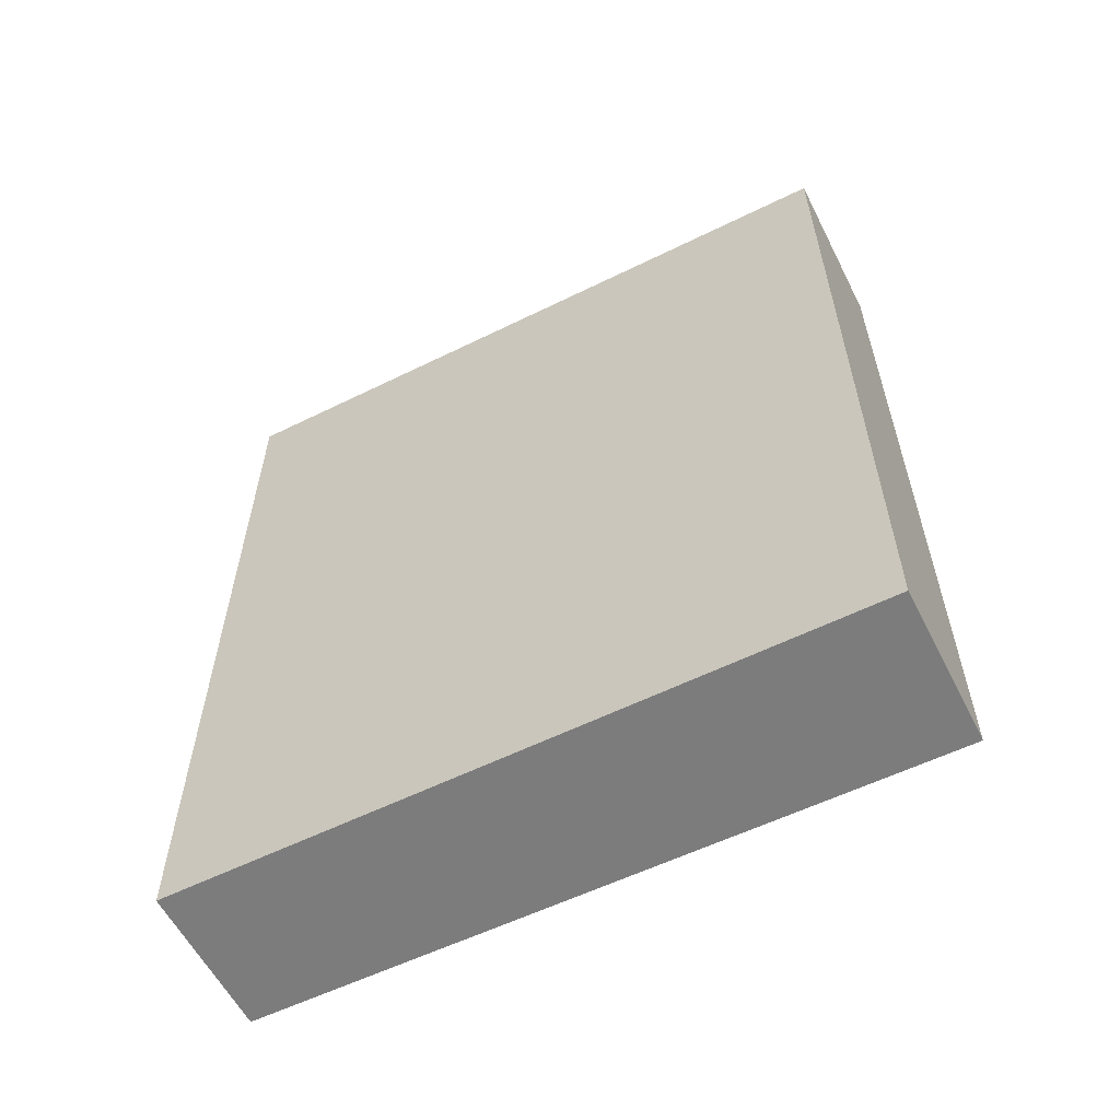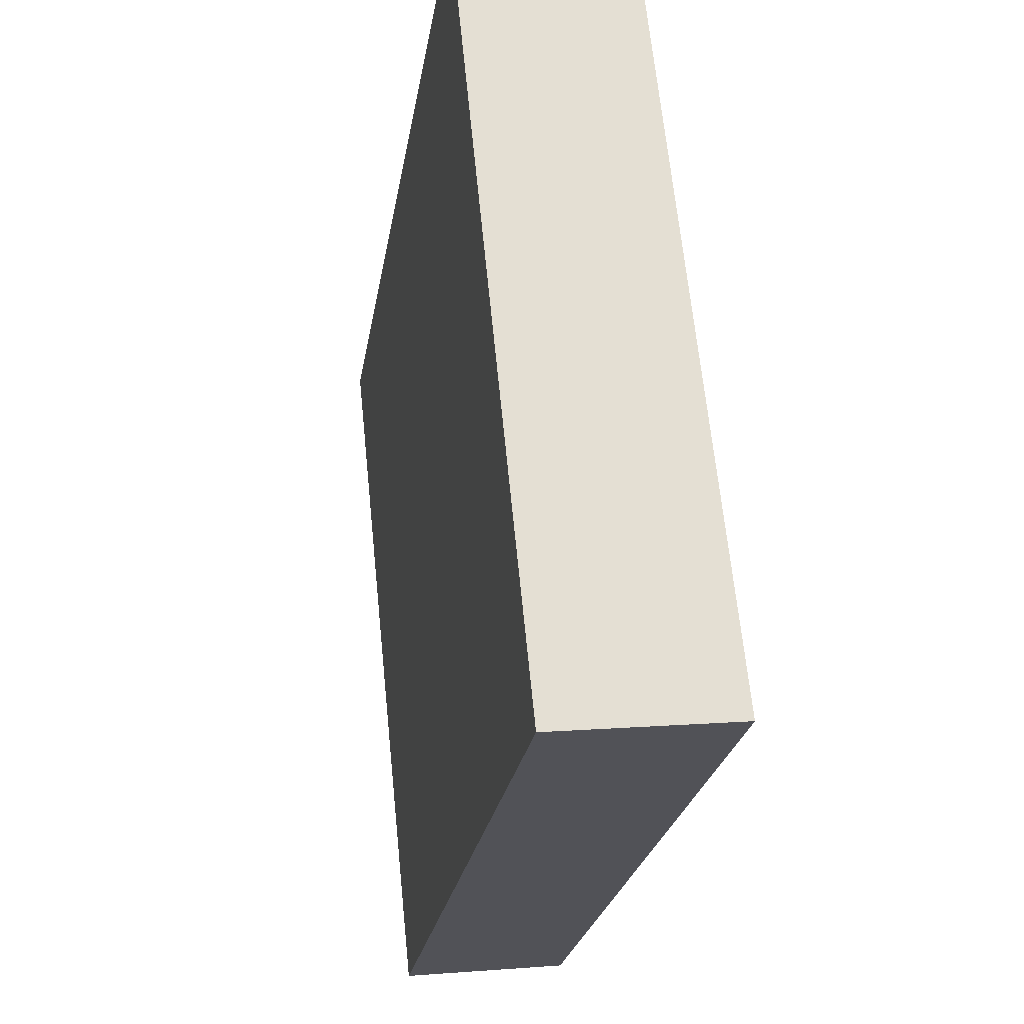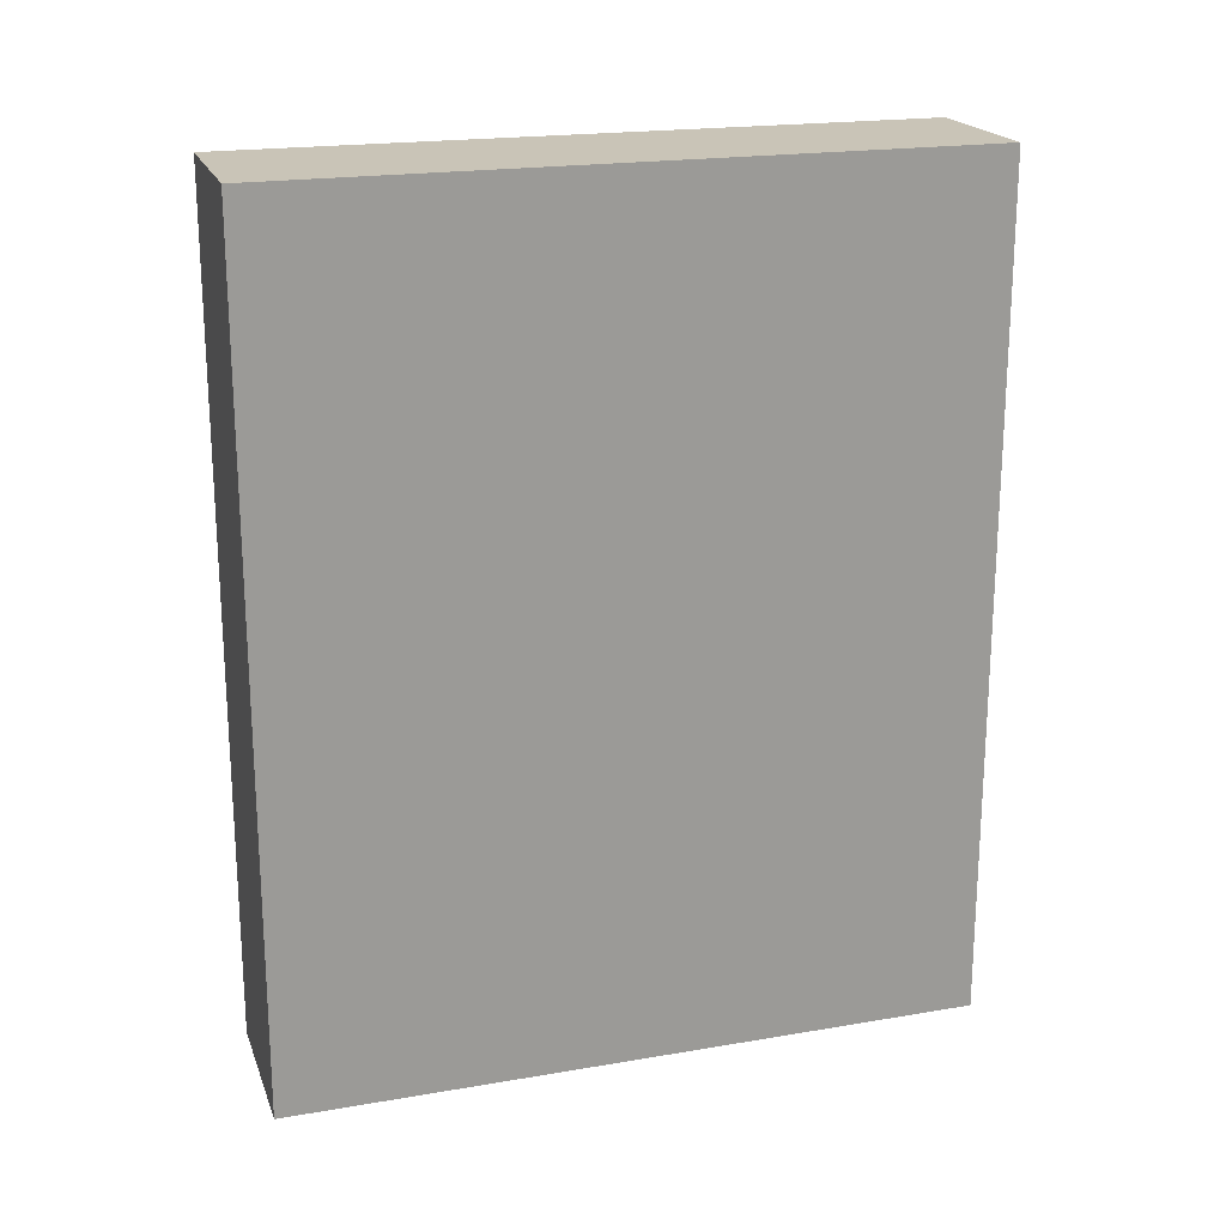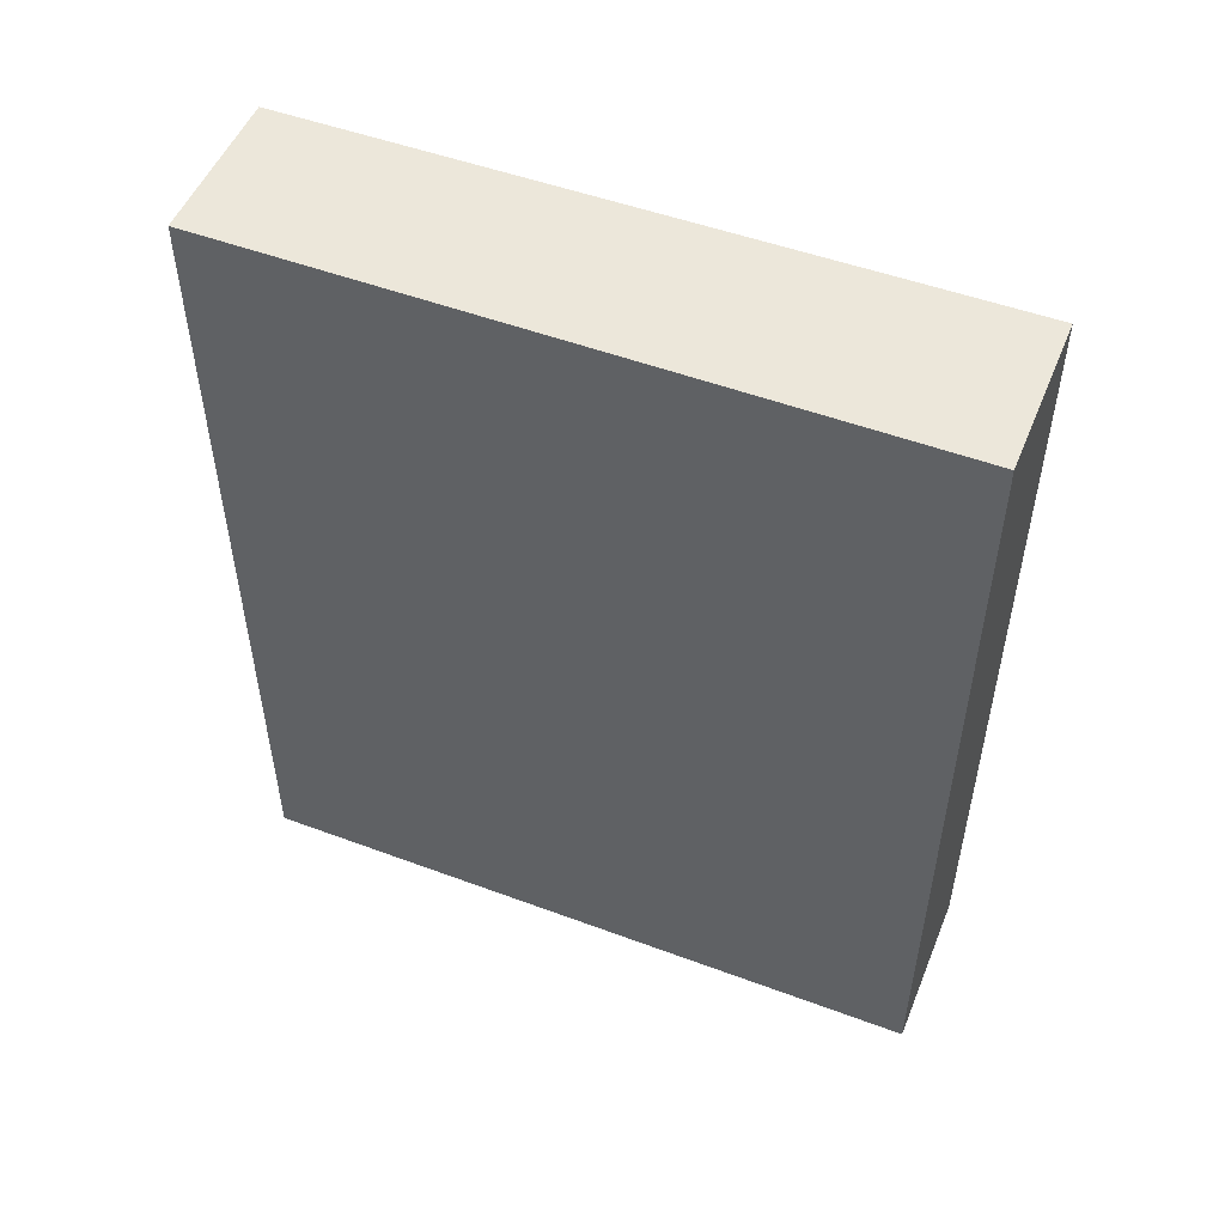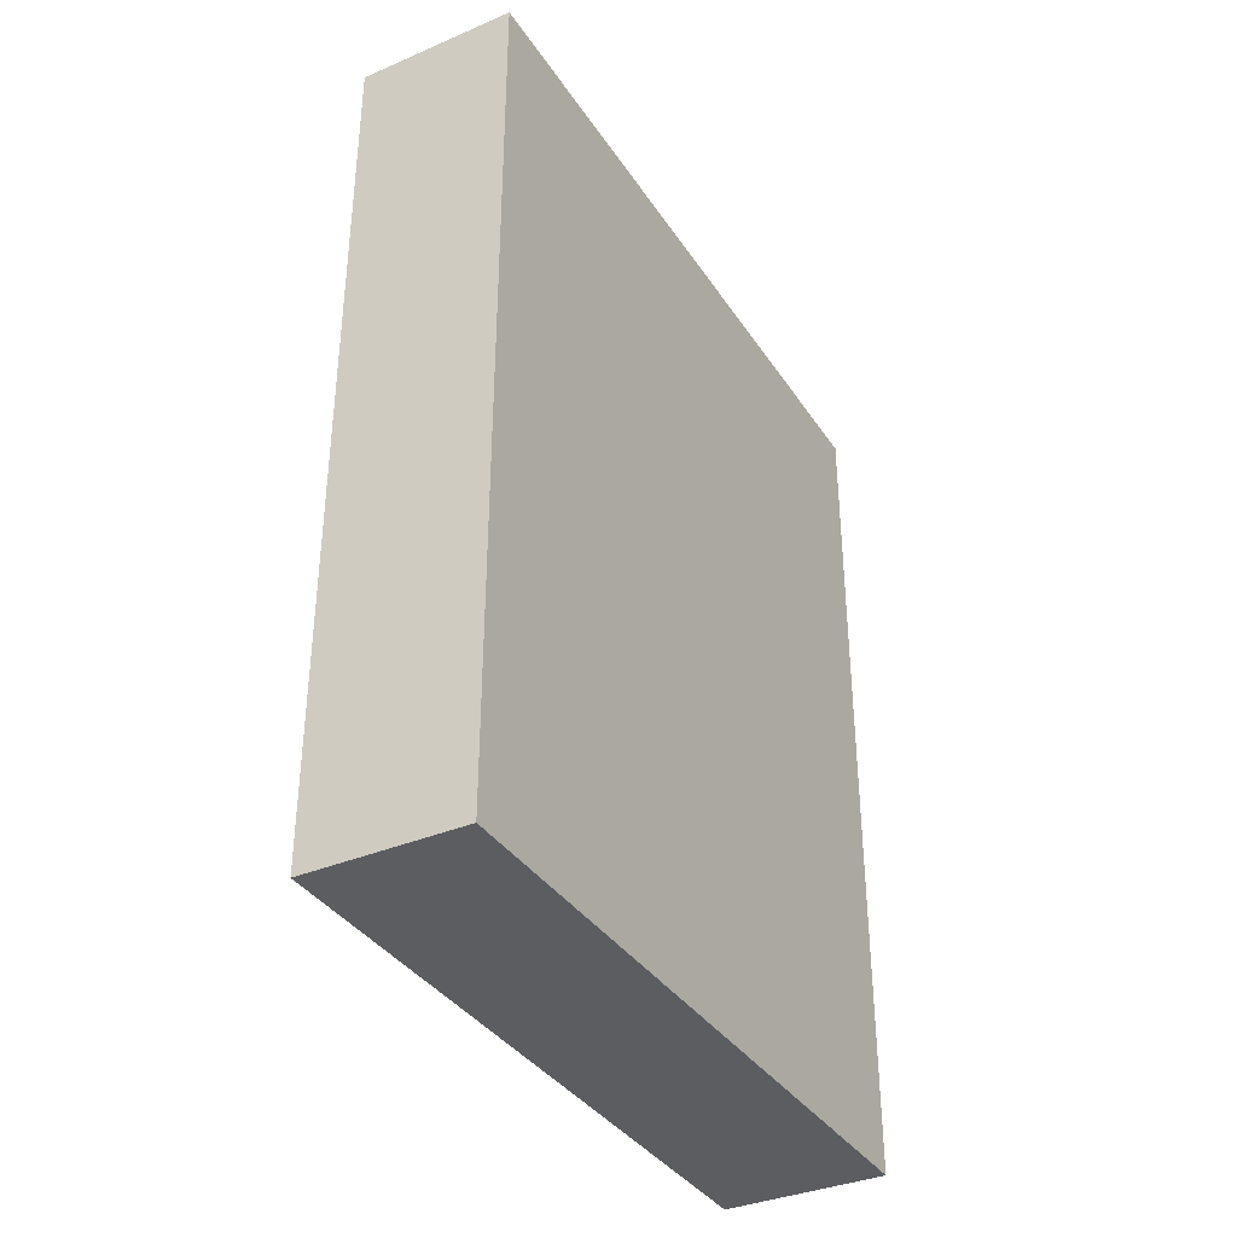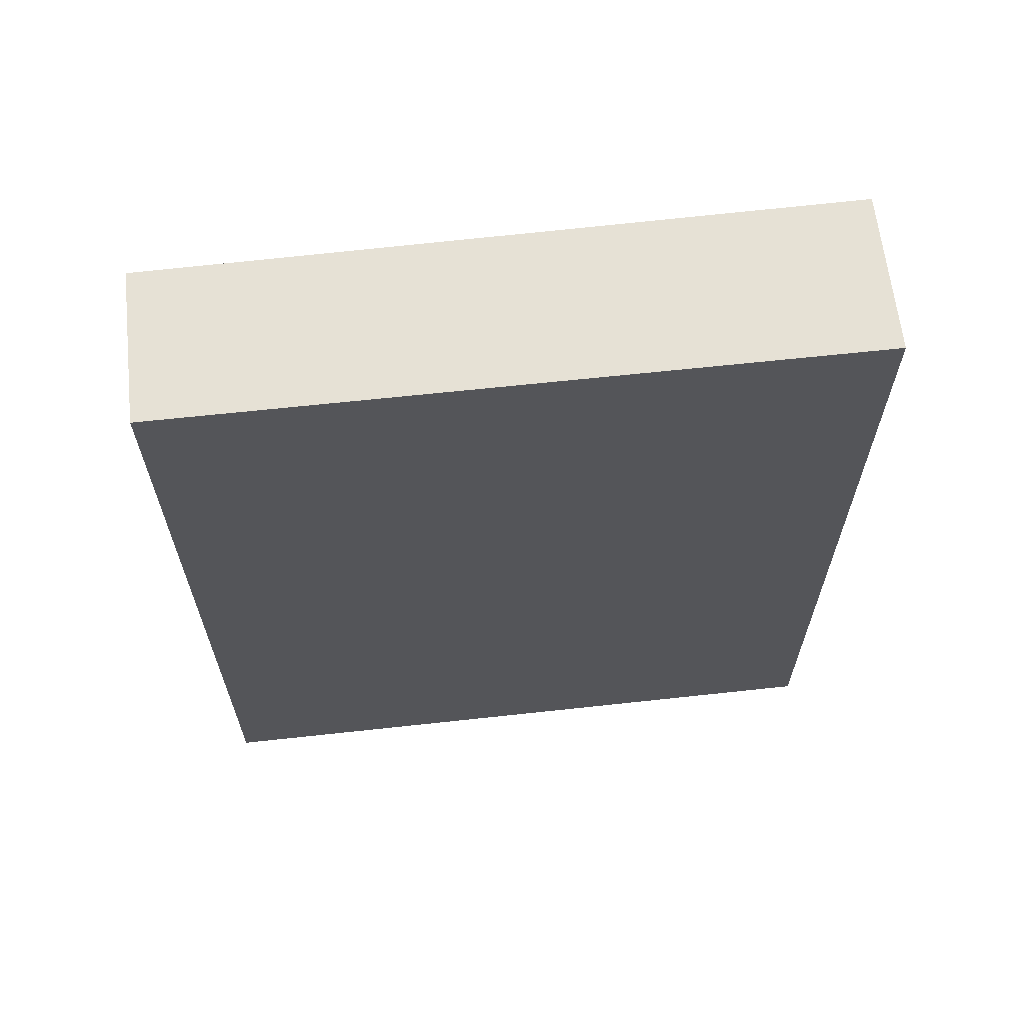
<metadata>
{"format":"obj","ext":"obj","renderer":"f3d","projection":"perspective","resolution":1024,"background":"white","views":[{"elev":-58.8,"azim":122.6,"up":"+Y"},{"elev":-23.1,"azim":171.5,"up":"+Z"},{"elev":20.0,"azim":-101.3,"up":"+Y"},{"elev":51.6,"azim":117.7,"up":"+Y"},{"elev":-36.1,"azim":34.8,"up":"+Y"},{"elev":64.1,"azim":89.4,"up":"+Y"}]}
</metadata>
<code>
v  1.422 7.489 -0.142
v  0.659 7.489 6.089
v  2.032 7.489 5.952
v  0 7.489 4.586e-16
v  2.032 -3.645e-16 5.952
v  1.422 8.695e-18 -0.142
v  0 0 0
v  0.659 -3.728e-16 6.089
g defaultobject
f 1 2 3
f 2 1 4
f 5 1 3
f 1 5 6
f 6 4 1
f 4 6 7
f 7 2 4
f 2 7 8
f 8 3 2
f 3 8 5
f 8 6 5
f 6 8 7

</code>
